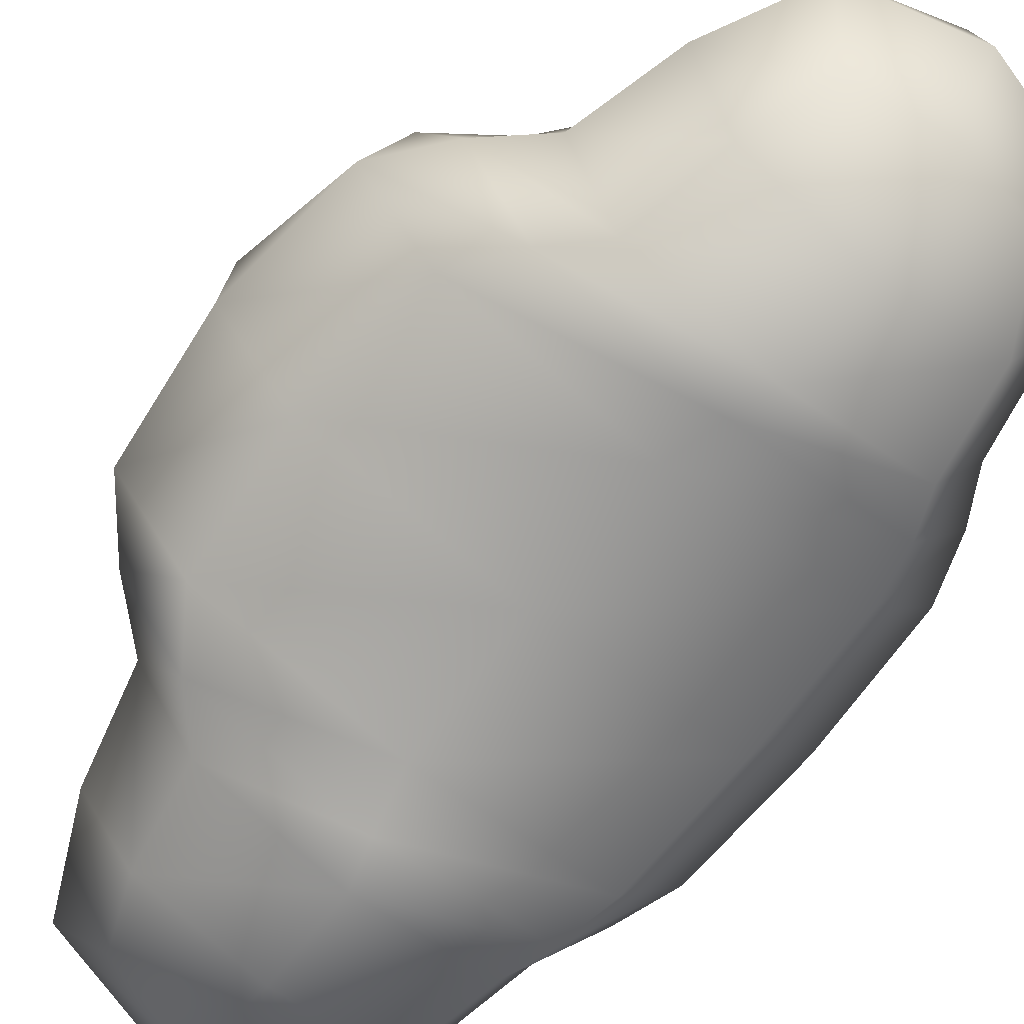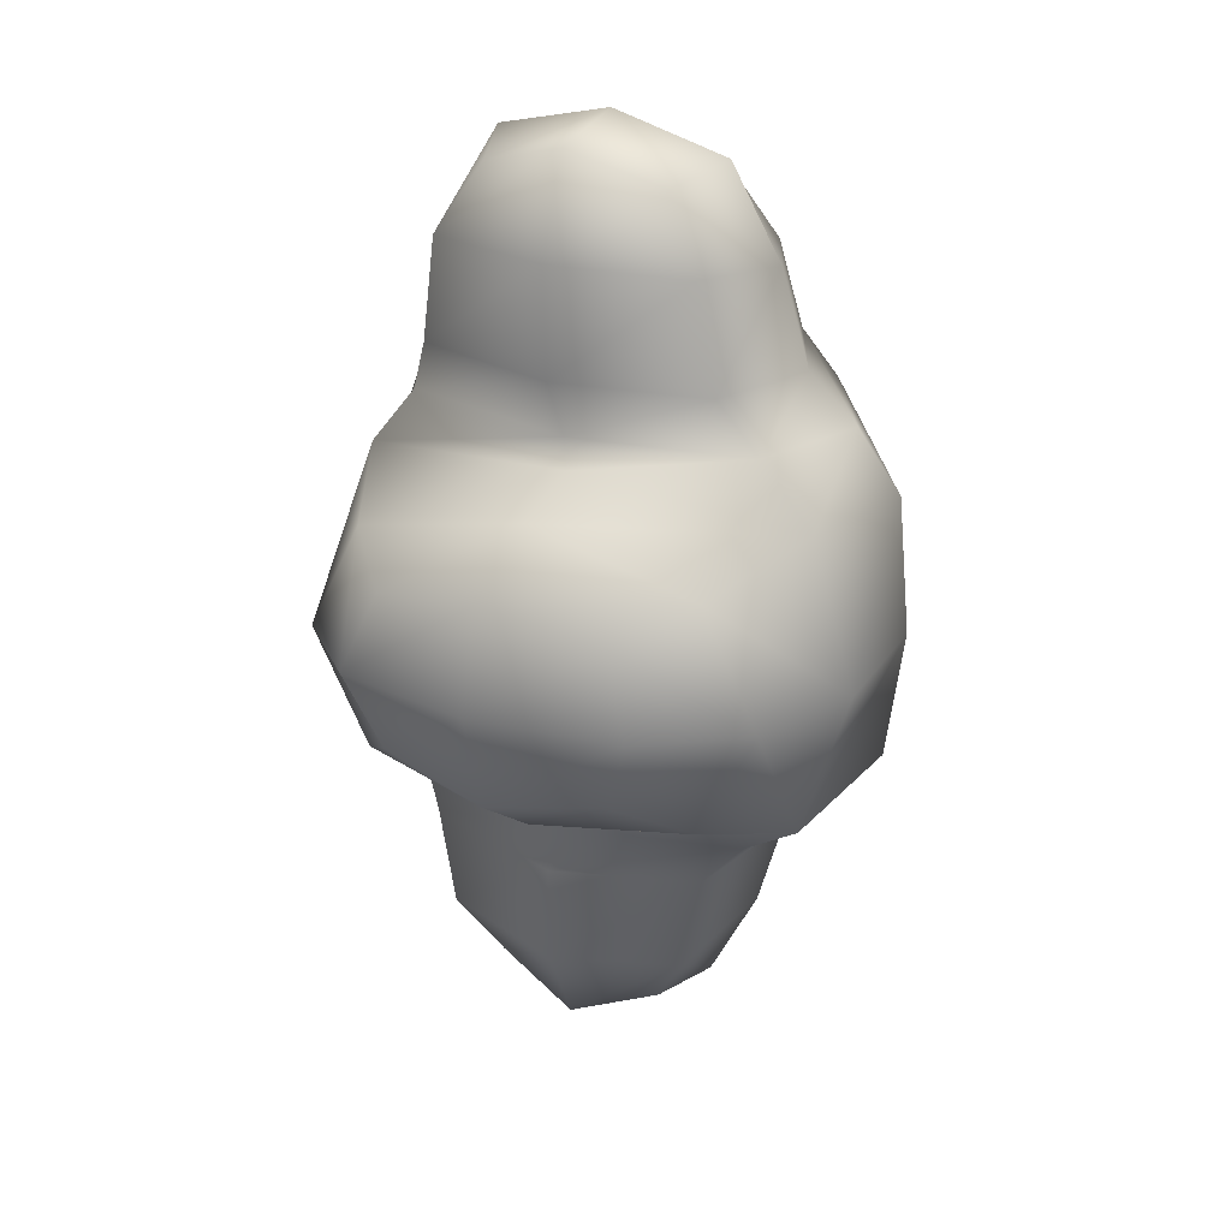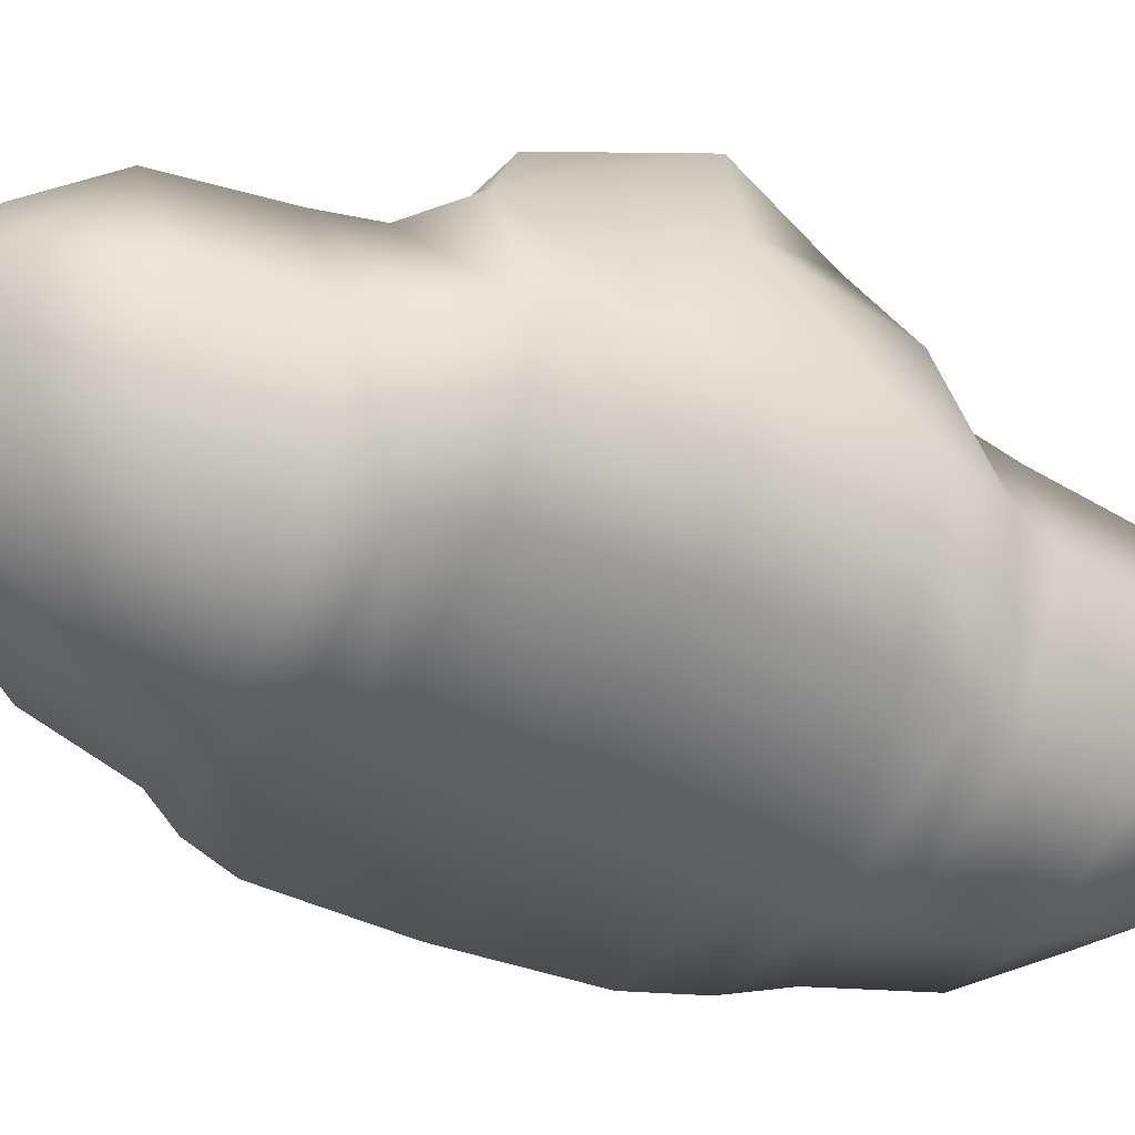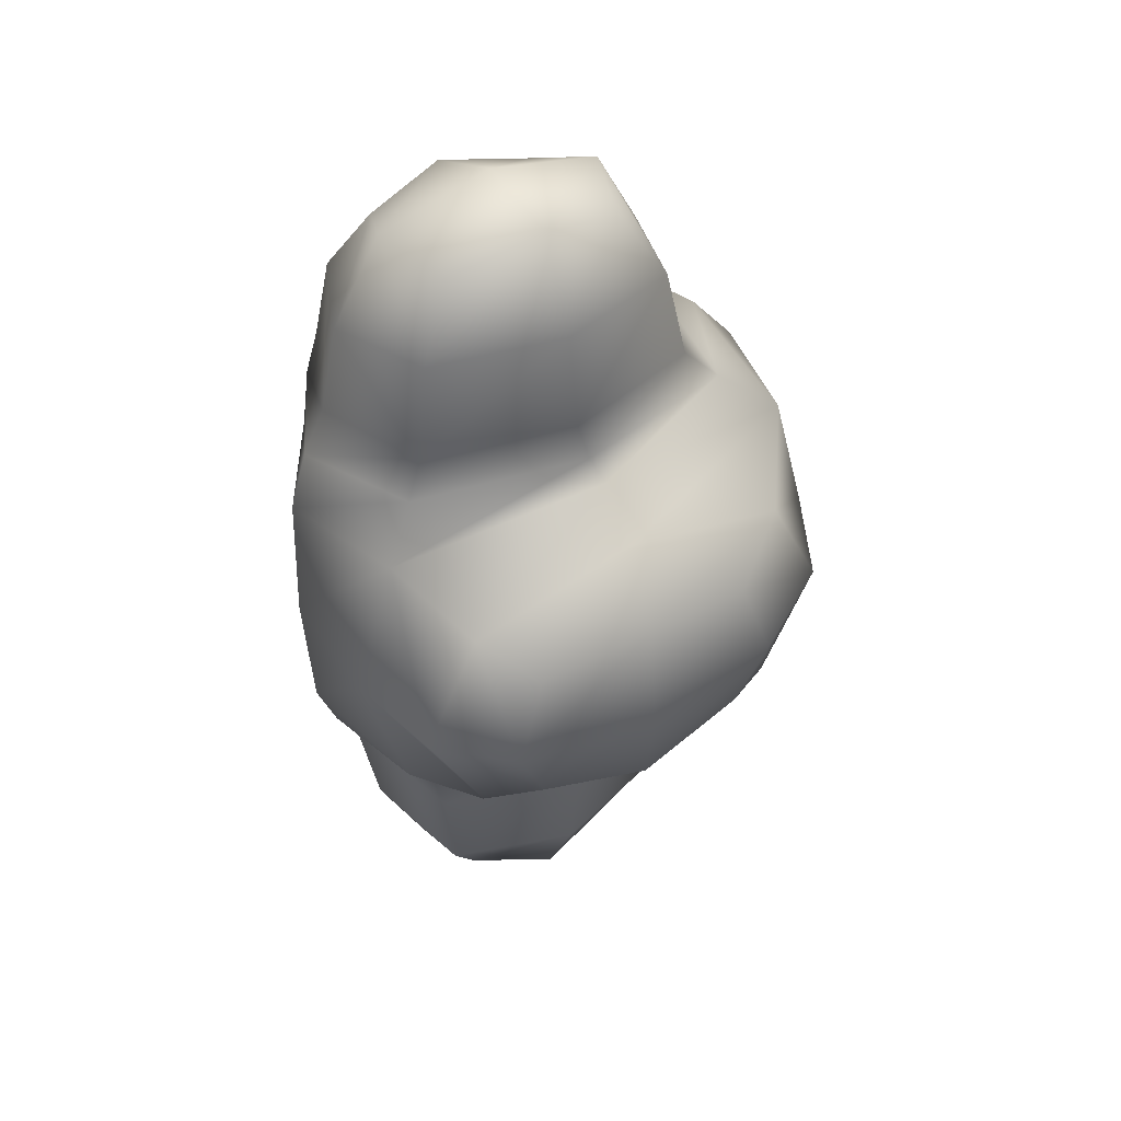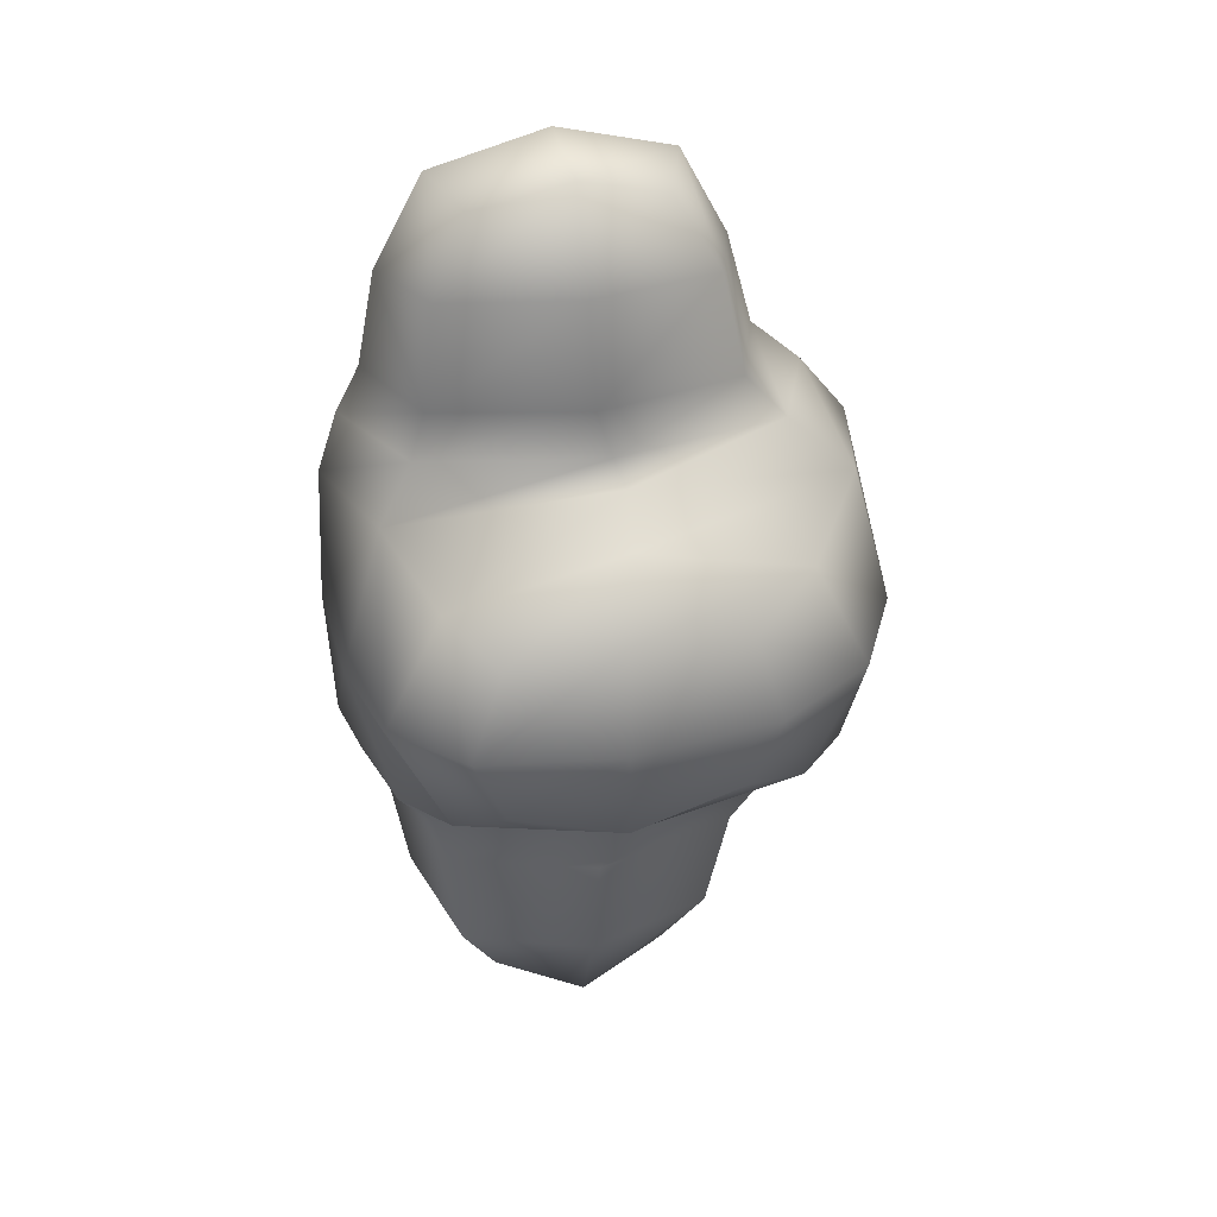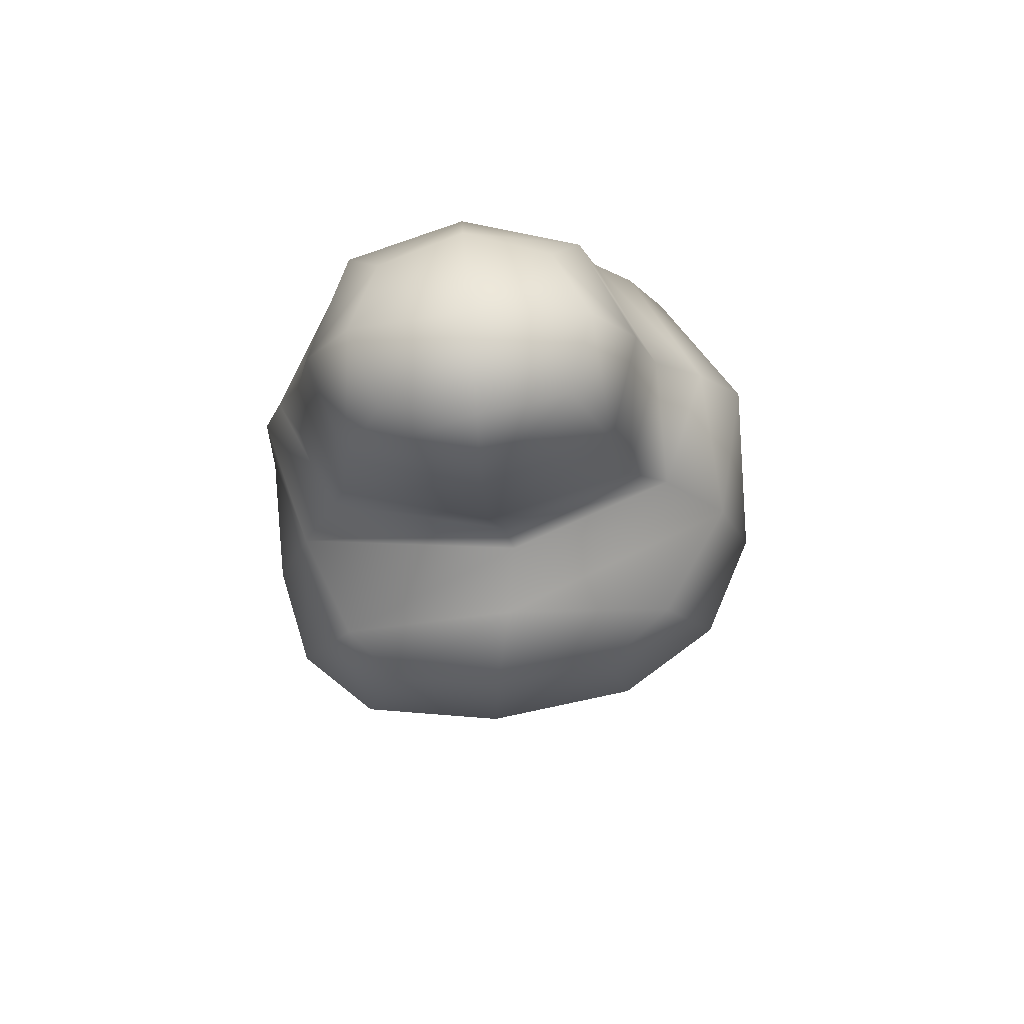
<metadata>
{"format":"obj","ext":"obj","renderer":"f3d","projection":"perspective","resolution":1024,"background":"white","views":[{"elev":-71.6,"azim":-38.5,"up":"+Y"},{"elev":29.7,"azim":-154.3,"up":"+Z"},{"elev":-42.7,"azim":63.1,"up":"+Y"},{"elev":46.5,"azim":149.2,"up":"+Z"},{"elev":35.4,"azim":167.0,"up":"+Z"},{"elev":74.6,"azim":175.9,"up":"+Z"}]}
</metadata>
<code>
g default
v -3.752 4.045 -2.032
v -3.159 0.5134 -1.775
v 2.112 0.5134 -1.775
v 2.513 4.045 -2.032
v -3.754 3.967 2.332
v -3.162 0.5027 2.039
v 2.111 0.5027 2.039
v 2.512 3.967 2.332
v -1.339 1.036 5.709
v 1.063 1.036 5.709
v 1.128 3.223 6.171
v -1.422 3.223 6.171
v 1.835 3.673 3.761
v -2.29 3.673 3.761
v -2.086 0.2823 3.386
v 1.684 0.2823 3.386
v -1.415 3.258 -6.095
v 1.129 3.258 -6.095
v 1.064 1.041 -5.643
v -1.333 1.041 -5.643
v -2.066 0.3009 -3.128
v -2.269 3.804 -3.465
v 1.687 0.3009 -3.128
v 1.838 3.804 -3.465
v 1.342 5.954 1.293
v -1.887 5.954 1.293
v 1.342 5.971 -1.02
v -1.887 5.971 -1.02
v -4.211 2.053 2.103
v -4.36 3.915 0.146
v -0.5052 -0.01428 -1.76
v 2.176 0.5584 0.1293
v -0.5071 -0.01428 2.018
v 3.05 2.053 2.103
v 3.05 2.096 -1.82
v 3.098 3.915 0.146
v -0.2162 6.185 1.622
v 1.813 6.191 0.135
v -0.2162 6.198 -1.352
v -2.246 6.191 0.135
v -0.5813 4.409 2.744
v -2.889 3.644 3.055
v 2.024 3.644 3.055
v 1.916 0.348 2.814
v -2.644 0.348 2.814
v -2.876 3.768 -2.734
v -2.631 0.3657 -2.534
v 1.918 0.3657 -2.534
v 2.026 3.768 -2.734
v -0.5794 4.508 -2.439
v 1.972 5.289 1.815
v -2.839 5.289 1.815
v 1.972 5.327 -1.531
v -2.839 5.327 -1.531
v -0.1347 0.737 5.946
v 1.488 2.155 6.283
v -0.1463 3.572 6.62
v -1.769 2.155 6.283
v 1.666 3.622 5.235
v -0.2319 4.238 3.823
v -1.972 3.622 5.235
v -0.1444 3.595 -6.576
v 1.488 2.166 -6.243
v -0.1328 0.737 -5.909
v -1.765 2.166 -6.243
v -0.1966 -0.2829 3.324
v 1.511 0.4933 4.688
v -1.793 0.4933 4.688
v 2.417 1.978 3.573
v -2.846 1.978 3.573
v -1.779 0.5047 -4.537
v -2.822 2.052 -3.297
v -1.958 3.702 -5.062
v 1.513 0.5047 -4.537
v -0.1847 -0.2829 -3.072
v 2.417 2.052 -3.297
v 1.668 3.702 -5.062
v -0.22 4.387 -3.521
v -4.207 2.096 -1.82
v -3.335 0.5584 0.1293
v -0.1384 2.187 6.723
v -0.1551 4.143 5.326
v -0.1384 2.187 -6.723
v -0.139 -0.02814 4.597
v 2.167 2.058 4.961
v -2.461 2.058 4.961
v -2.445 2.103 -4.8
v -0.1311 -0.02814 -4.45
v 2.167 2.103 -4.8
v -0.1471 4.235 -5.15
v -4.43 2.089 0.1388
v -0.5586 0.04811 0.1262
v 3.147 2.089 0.1388
v -0.1437 6.486 0.1326
v -0.444 4.194 3.095
v -0.3529 -0.2014 2.774
v 2.759 1.996 2.934
v -3.556 1.996 2.934
v -3.541 2.067 -2.634
v -0.345 -0.2014 -2.501
v 2.759 2.067 -2.634
v -0.4361 4.335 -2.767
v -0.4338 5.283 2.373
v 2.774 5.308 0.1421
v -0.4338 5.333 -2.088
v -3.641 5.308 0.1421
g pCube27
f 9 55 81 58
f 55 10 56 81
f 81 56 11 57
f 58 81 57 12
f 12 57 82 61
f 57 11 59 82
f 82 59 13 60
f 61 82 60 14
f 17 62 83 65
f 62 18 63 83
f 83 63 19 64
f 65 83 64 20
f 15 66 84 68
f 66 16 67 84
f 84 67 10 55
f 68 84 55 9
f 10 67 85 56
f 67 16 69 85
f 85 69 13 59
f 56 85 59 11
f 14 70 86 61
f 70 15 68 86
f 86 68 9 58
f 61 86 58 12
f 20 71 87 65
f 71 21 72 87
f 87 72 22 73
f 65 87 73 17
f 20 64 88 71
f 64 19 74 88
f 88 74 23 75
f 71 88 75 21
f 24 76 89 77
f 76 23 74 89
f 89 74 19 63
f 77 89 63 18
f 22 78 90 73
f 78 24 77 90
f 90 77 18 62
f 73 90 62 17
f 1 79 91 30
f 79 2 80 91
f 91 80 6 29
f 30 91 29 5
f 2 31 92 80
f 31 3 32 92
f 92 32 7 33
f 80 92 33 6
f 8 34 93 36
f 34 7 32 93
f 93 32 3 35
f 36 93 35 4
f 26 37 94 40
f 37 25 38 94
f 94 38 27 39
f 40 94 39 28
f 8 41 95 43
f 41 5 42 95
f 95 42 14 60
f 43 95 60 13
f 6 33 96 45
f 33 7 44 96
f 96 44 16 66
f 45 96 66 15
f 7 34 97 44
f 34 8 43 97
f 97 43 13 69
f 44 97 69 16
f 5 29 98 42
f 29 6 45 98
f 98 45 15 70
f 42 98 70 14
f 2 79 99 47
f 79 1 46 99
f 99 46 22 72
f 47 99 72 21
f 3 31 100 48
f 31 2 47 100
f 100 47 21 75
f 48 100 75 23
f 4 35 101 49
f 35 3 48 101
f 101 48 23 76
f 49 101 76 24
f 1 50 102 46
f 50 4 49 102
f 102 49 24 78
f 46 102 78 22
f 5 41 103 52
f 41 8 51 103
f 103 51 25 37
f 52 103 37 26
f 8 36 104 51
f 36 4 53 104
f 104 53 27 38
f 51 104 38 25
f 4 50 105 53
f 50 1 54 105
f 105 54 28 39
f 53 105 39 27
f 1 30 106 54
f 30 5 52 106
f 106 52 26 40
f 54 106 40 28

</code>
